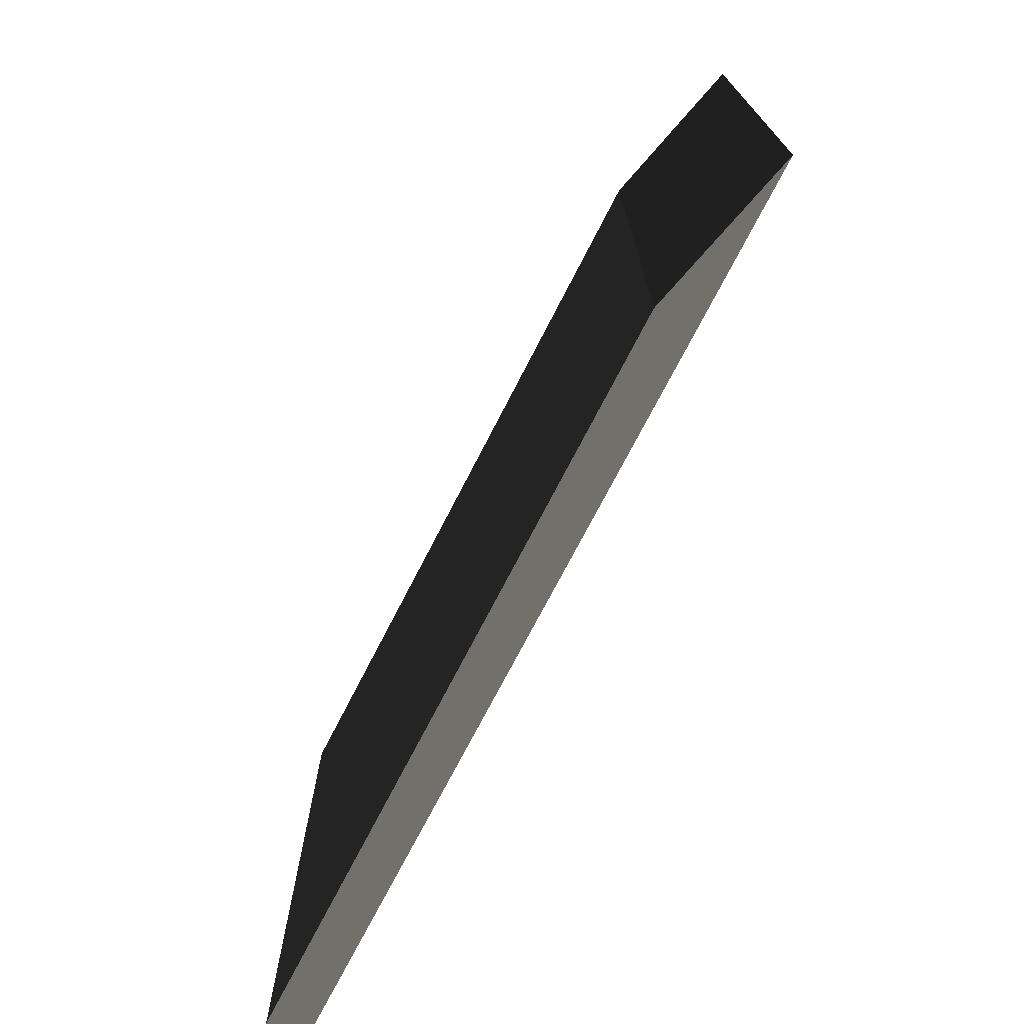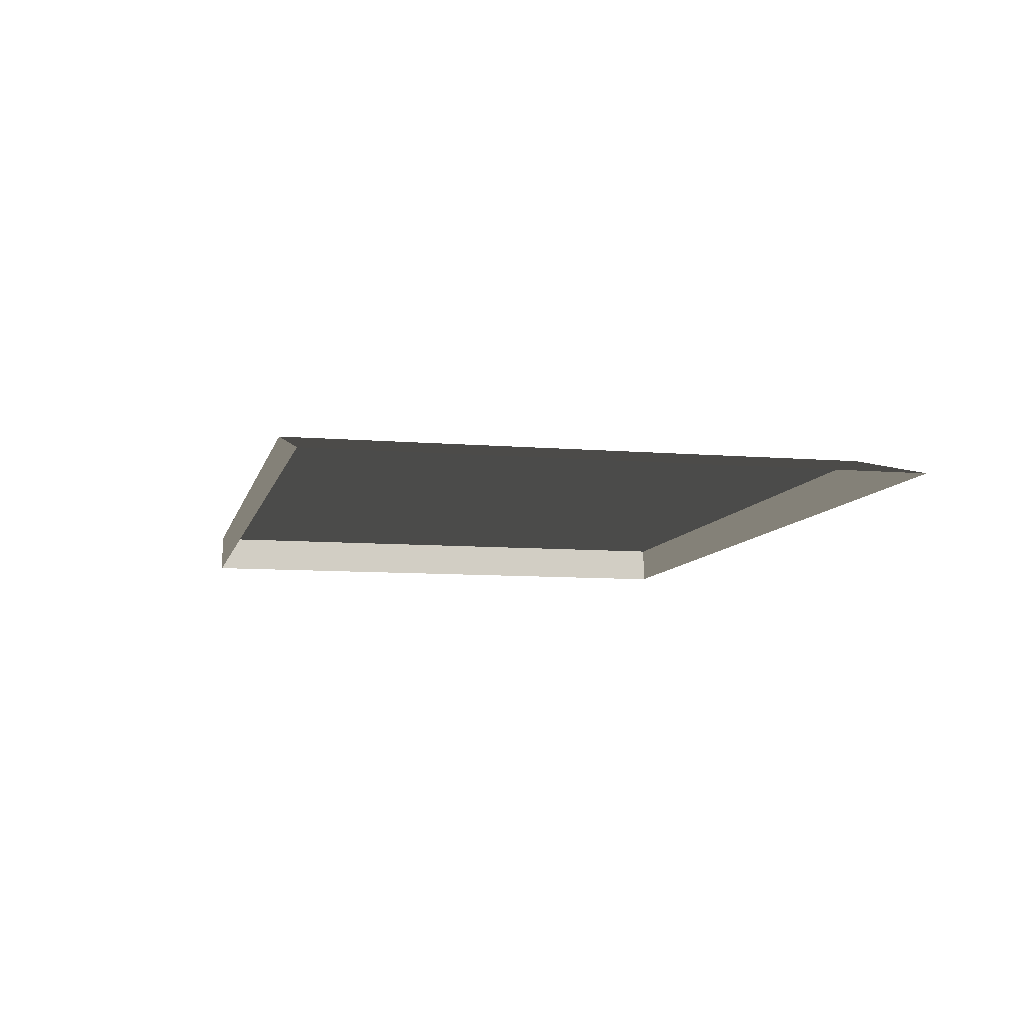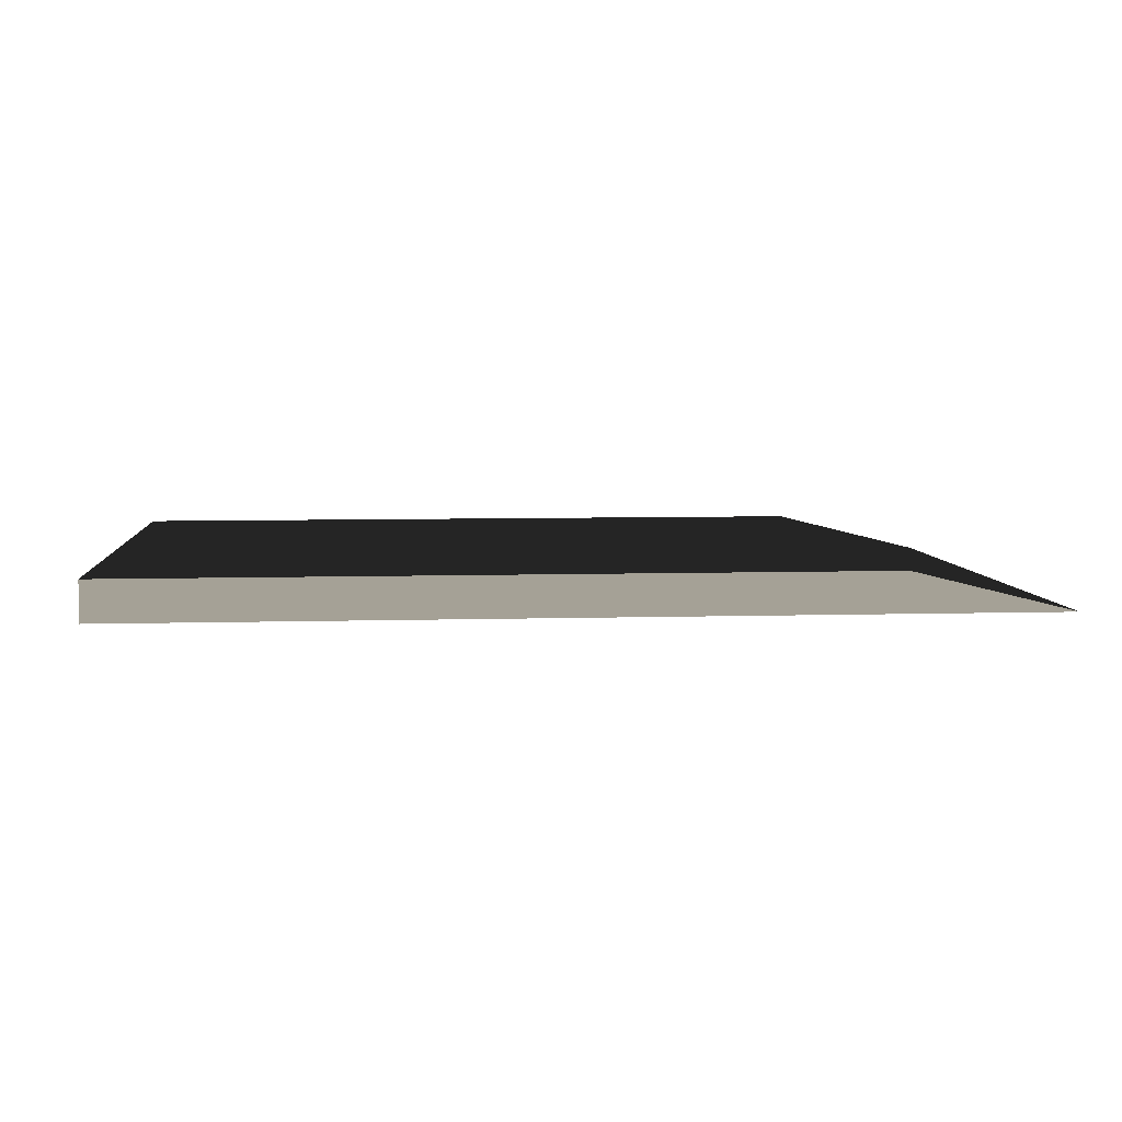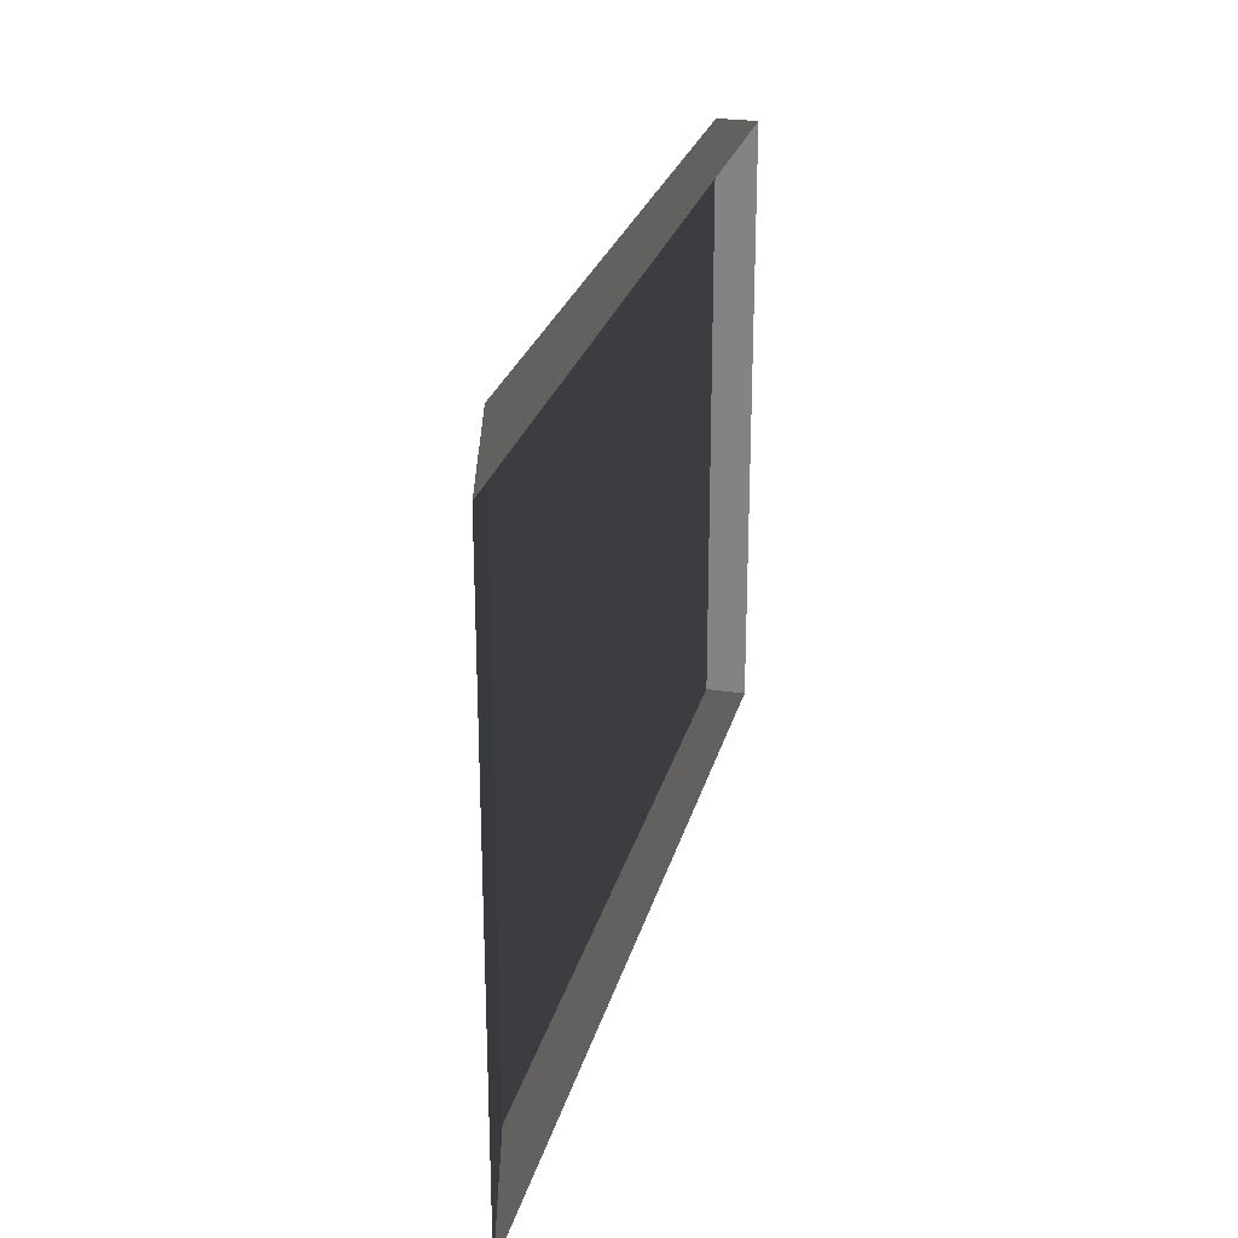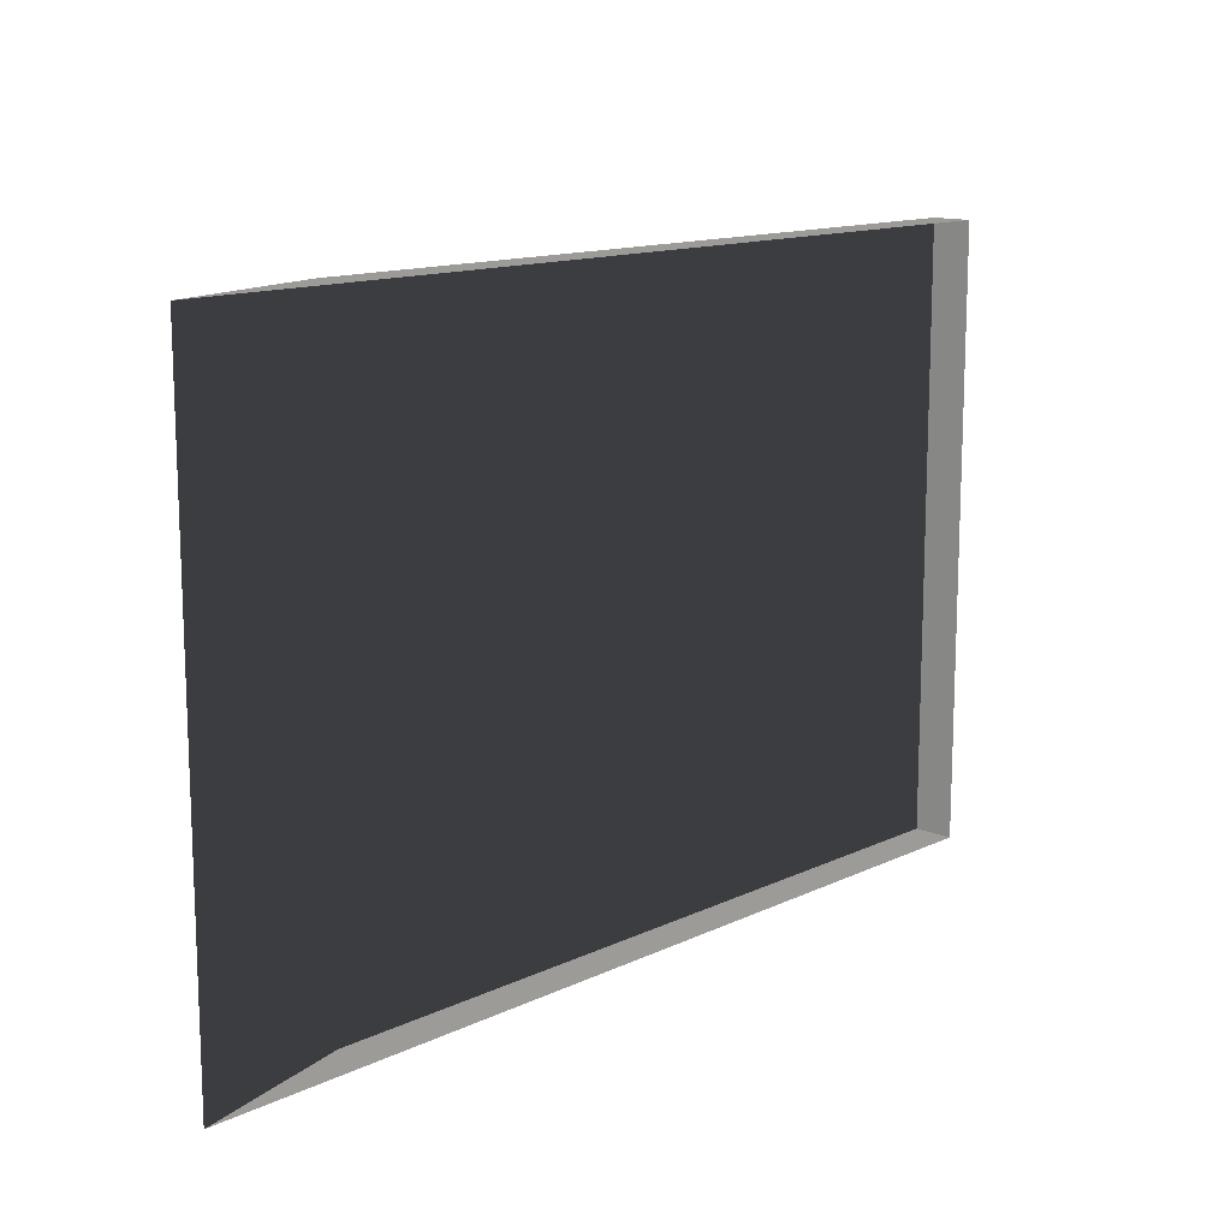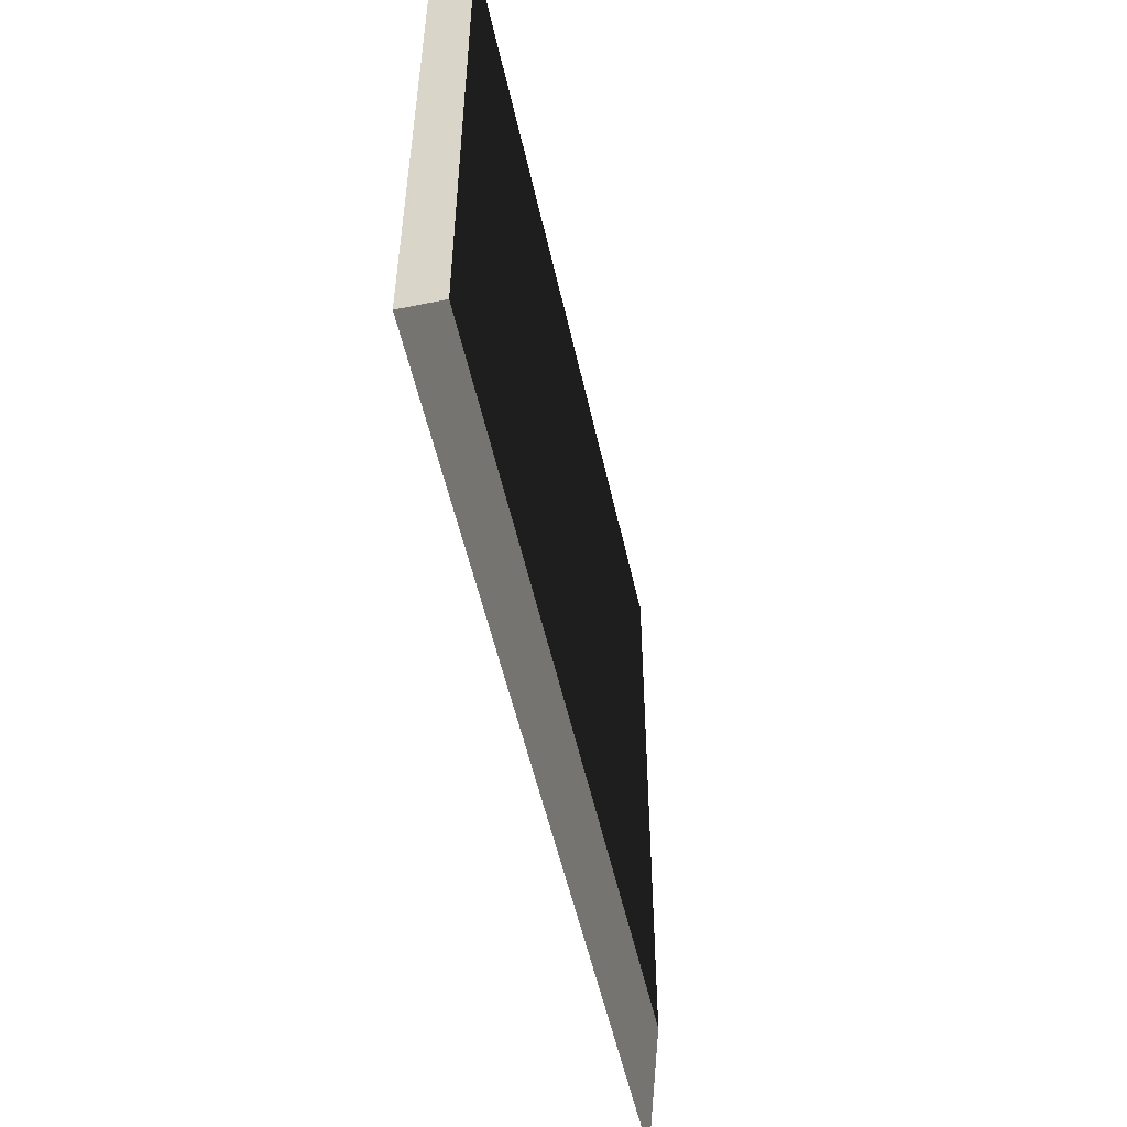
<metadata>
{"format":"obj","ext":"obj","renderer":"f3d","projection":"perspective","resolution":1024,"background":"white","views":[{"elev":-72.2,"azim":62.9,"up":"+Y"},{"elev":-8.6,"azim":77.0,"up":"+Z"},{"elev":6.1,"azim":-5.2,"up":"+Z"},{"elev":26.0,"azim":103.9,"up":"+Y"},{"elev":13.4,"azim":133.1,"up":"+Y"},{"elev":-53.2,"azim":-77.6,"up":"+Y"}]}
</metadata>
<code>
v -4.994 -3.05 0.2307
v -4.994 3.843 0.2307
v 3.672 3.843 0.2307
v 3.672 -3.05 0.2307
v -4.994 -3.05 0.2307
v 3.672 -3.05 0.2307
v 5.532 -3.05 -0.2307
v -4.994 -3.05 -0.2307
v 3.672 -3.05 0.2307
v 3.672 3.843 0.2307
v 5.532 3.843 -0.2307
v 5.532 -3.05 -0.2307
v -4.994 3.843 0.2307
v -4.994 -3.05 0.2307
v -4.994 -3.05 -0.2307
v -4.994 3.843 -0.2307
v 3.672 3.843 0.2307
v -4.994 3.843 0.2307
v -4.994 3.843 -0.2307
v 5.532 3.843 -0.2307
g Platform_House.001_37377_324
f 1 3 2
f 1 4 3
f 5 7 6
f 5 8 7
f 9 11 10
f 9 12 11
f 13 15 14
f 13 16 15
f 17 19 18
f 17 20 19

</code>
